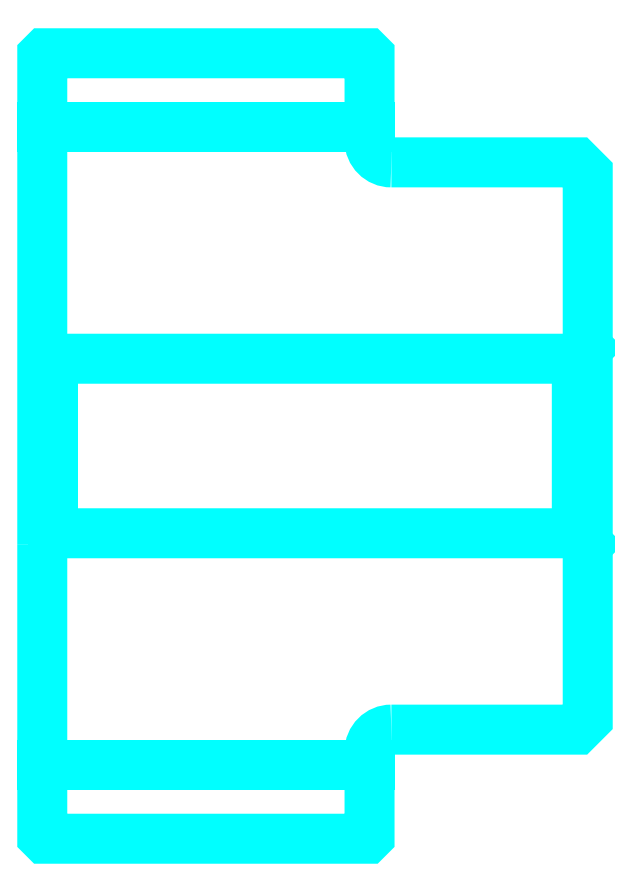
<metadata>
{"format":"dxf","ext":"dxf","renderer":"ezdxf+matplotlib","layout":"modelspace","background":"white","min_lineweight":24,"dpi":150}
</metadata>
<code>
0
SECTION
2
ENTITIES
0
LINE
8
0
10
89.8
20
105
30
0
11
104.8
21
105
31
0
0
LINE
8
0
10
89.8
20
75.73
30
0
11
104.8
21
75.73
31
0
0
LINE
8
0
10
114.3
20
86.36
30
0
11
114.8
21
85.86
31
0
0
LINE
8
0
10
114.3
20
94.36
30
0
11
114.8
21
94.86
31
0
0
LINE
8
0
10
90.3
20
94.36
30
0
11
90.3
21
86.36
31
0
0
POLYLINE
8
0
66
1
10
0
20
0
30
0
70
2
0
VERTEX
8
0
10
89.8
20
85.86
30
0
70
0
0
VERTEX
8
0
10
90.3
20
86.36
30
0
70
0
0
VERTEX
8
0
10
114.3
20
86.36
30
0
70
0
0
VERTEX
8
0
10
114.3
20
94.36
30
0
70
0
0
VERTEX
8
0
10
90.3
20
94.36
30
0
70
0
0
VERTEX
8
0
10
89.8
20
94.86
30
0
70
0
0
SEQEND
8
0
0
ARC
8
0
10
105.8
20
104.4
30
0
40
1
50
180
51
270
0
ARC
8
0
10
105.8
20
76.36
30
0
40
1
50
90
51
180
0
POLYLINE
8
0
66
1
10
0
20
0
30
0
70
2
0
VERTEX
8
0
10
89.8
20
85.86
30
0
70
0
0
VERTEX
8
0
10
89.8
20
72.46
30
0
70
0
0
VERTEX
8
0
10
89.9
20
72.36
30
0
70
0
0
VERTEX
8
0
10
104.7
20
72.36
30
0
70
0
0
VERTEX
8
0
10
104.8
20
72.46
30
0
70
0
0
VERTEX
8
0
10
104.8
20
76.36
30
0
70
0
0
SEQEND
8
0
0
POLYLINE
8
0
66
1
10
0
20
0
30
0
70
2
0
VERTEX
8
0
10
105.8
20
77.36
30
0
70
0
0
VERTEX
8
0
10
114.3
20
77.36
30
0
70
0
0
VERTEX
8
0
10
114.8
20
77.86
30
0
70
0
0
VERTEX
8
0
10
114.8
20
102.9
30
0
70
0
0
VERTEX
8
0
10
114.3
20
103.4
30
0
70
0
0
VERTEX
8
0
10
105.8
20
103.4
30
0
70
0
0
SEQEND
8
0
0
POLYLINE
8
0
66
1
10
0
20
0
30
0
70
2
0
VERTEX
8
0
10
104.8
20
104.4
30
0
70
0
0
VERTEX
8
0
10
104.8
20
108.3
30
0
70
0
0
VERTEX
8
0
10
104.7
20
108.4
30
0
70
0
0
VERTEX
8
0
10
89.9
20
108.4
30
0
70
0
0
VERTEX
8
0
10
89.8
20
108.3
30
0
70
0
0
VERTEX
8
0
10
89.8
20
85.86
30
0
70
0
0
SEQEND
8
0
0
ENDSEC
0
EOF

</code>
